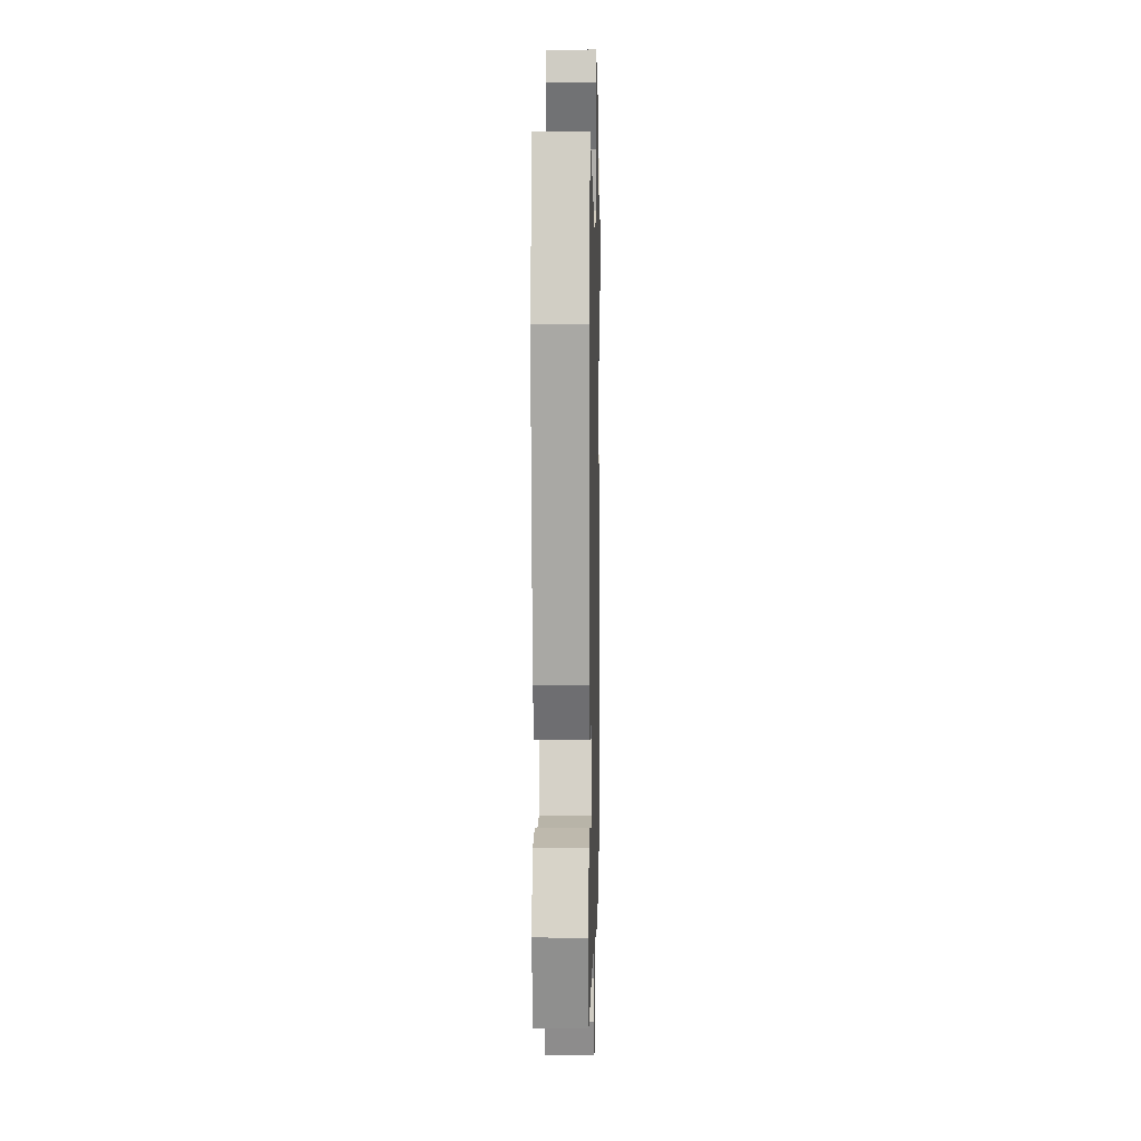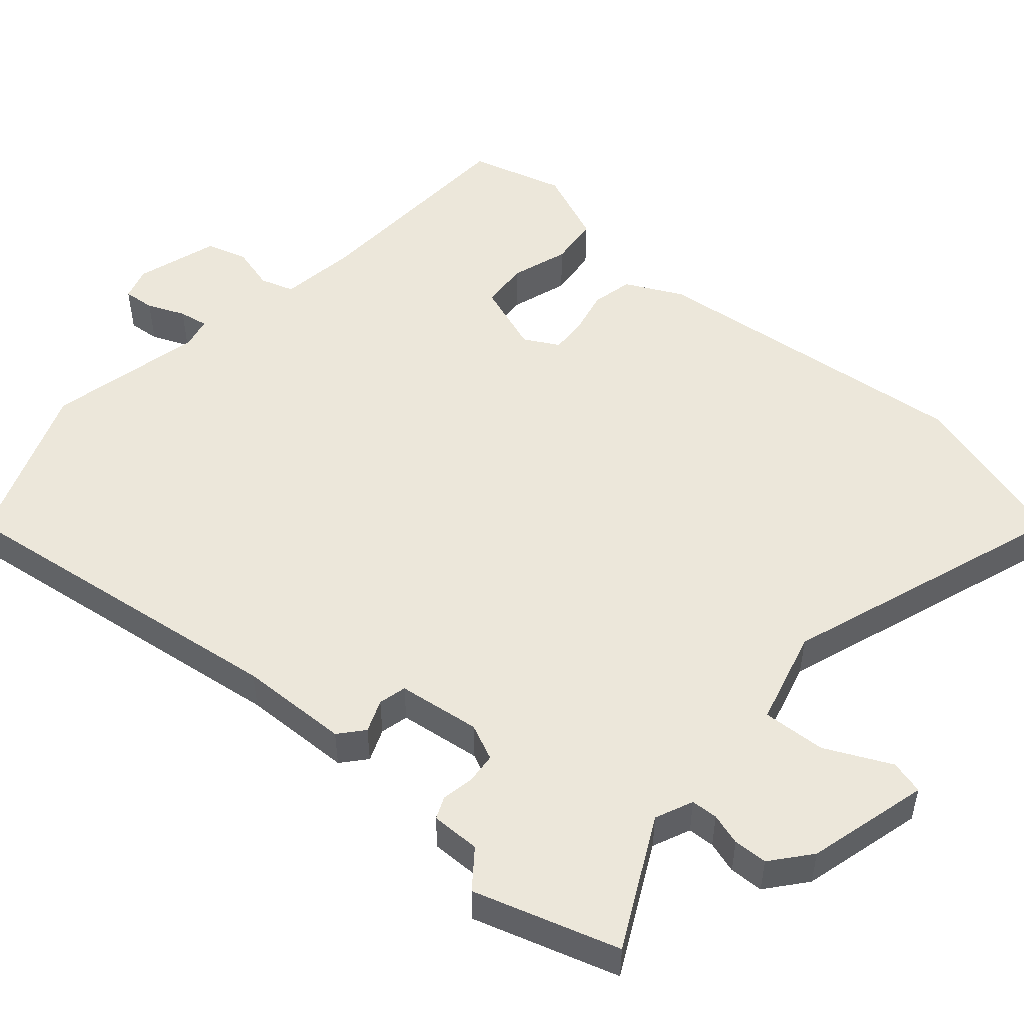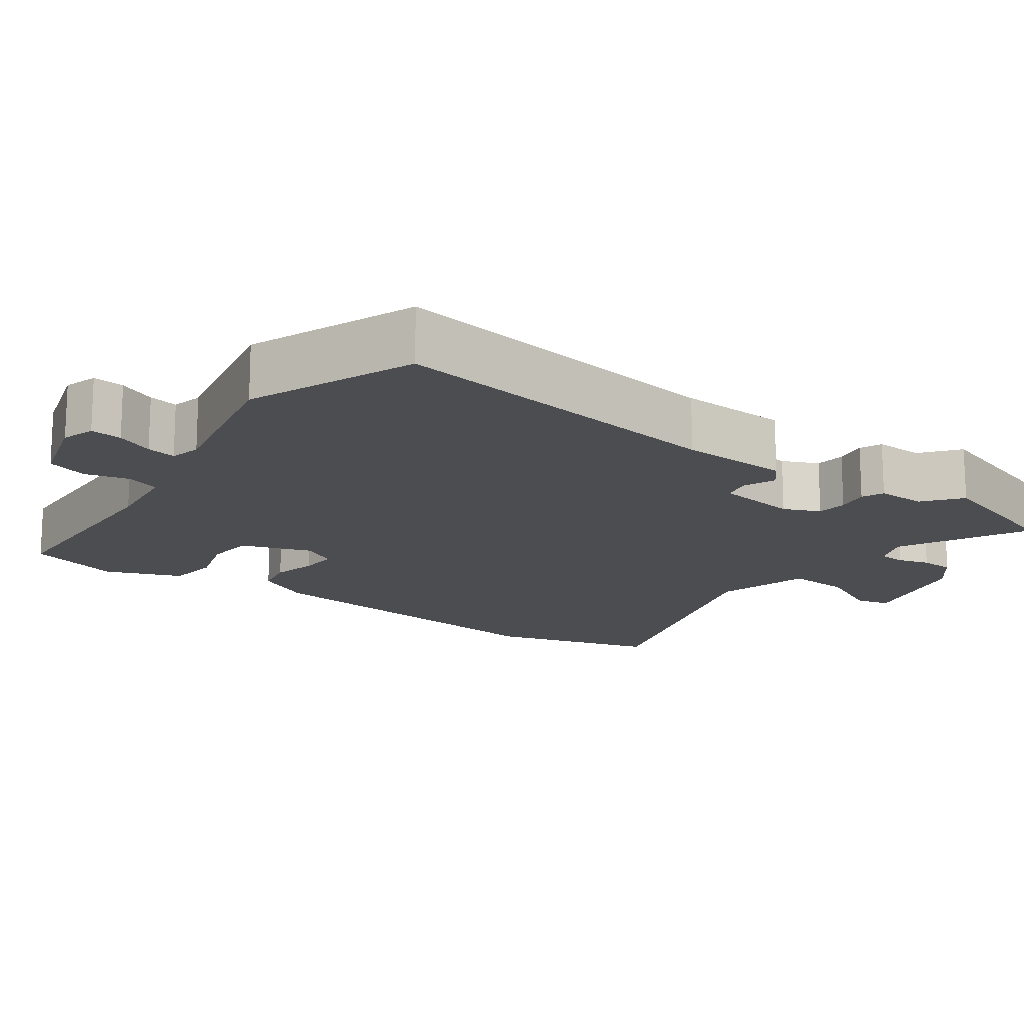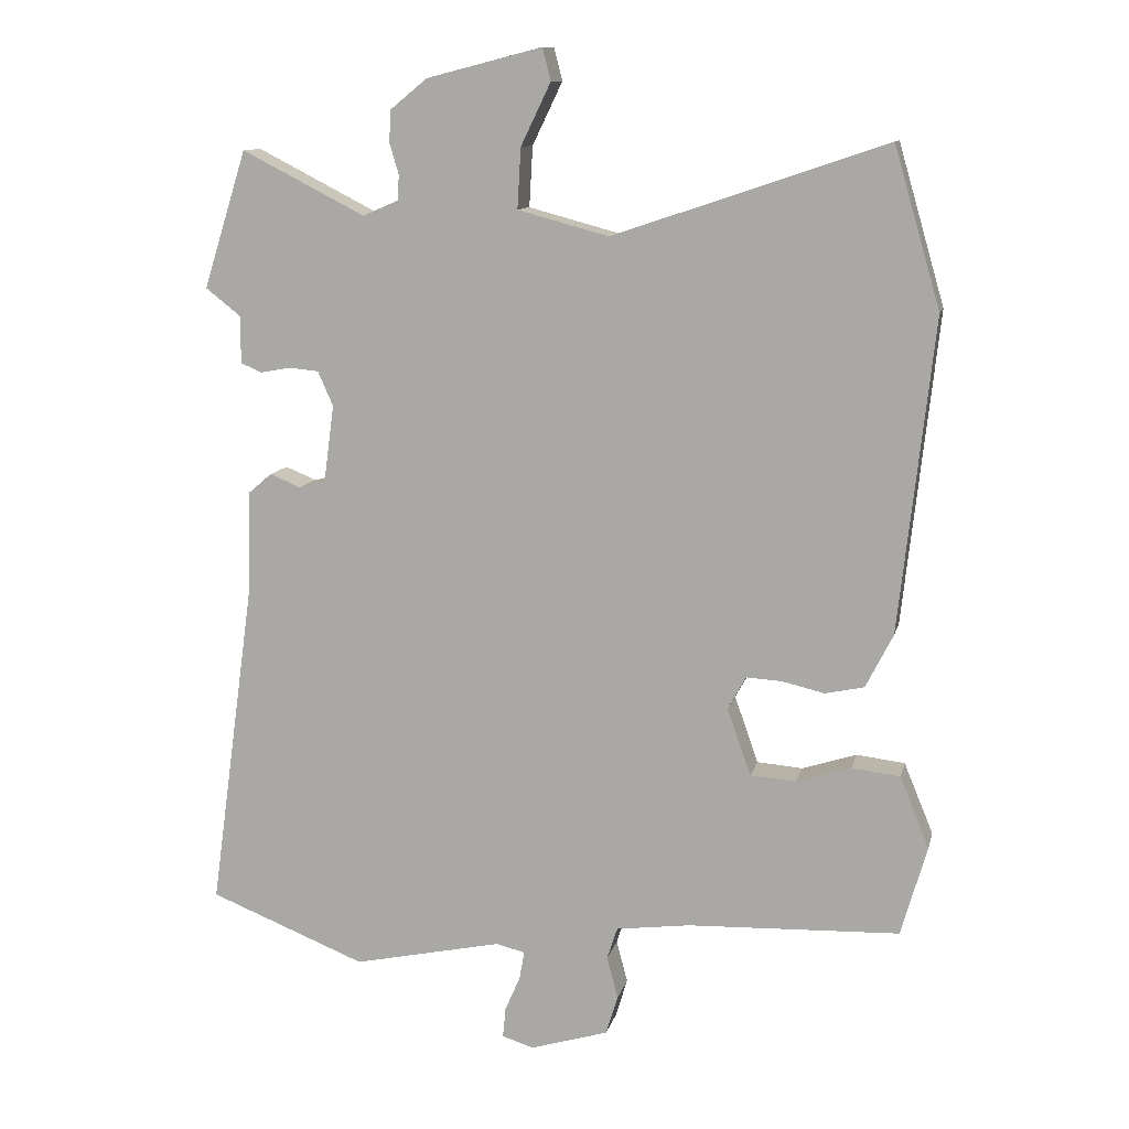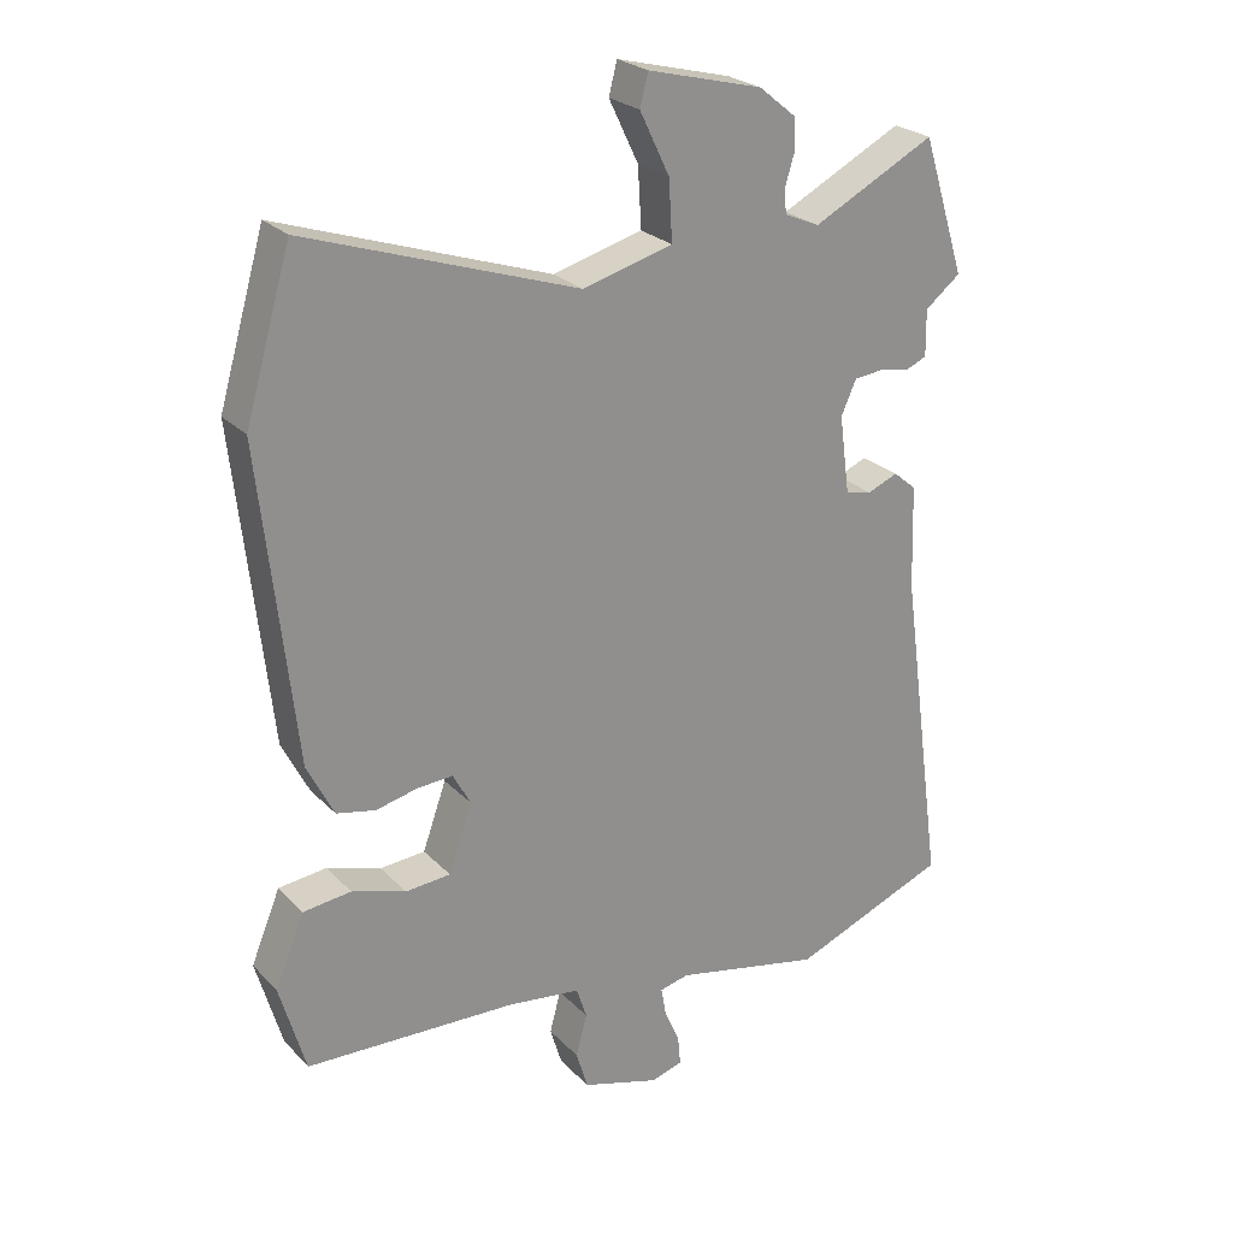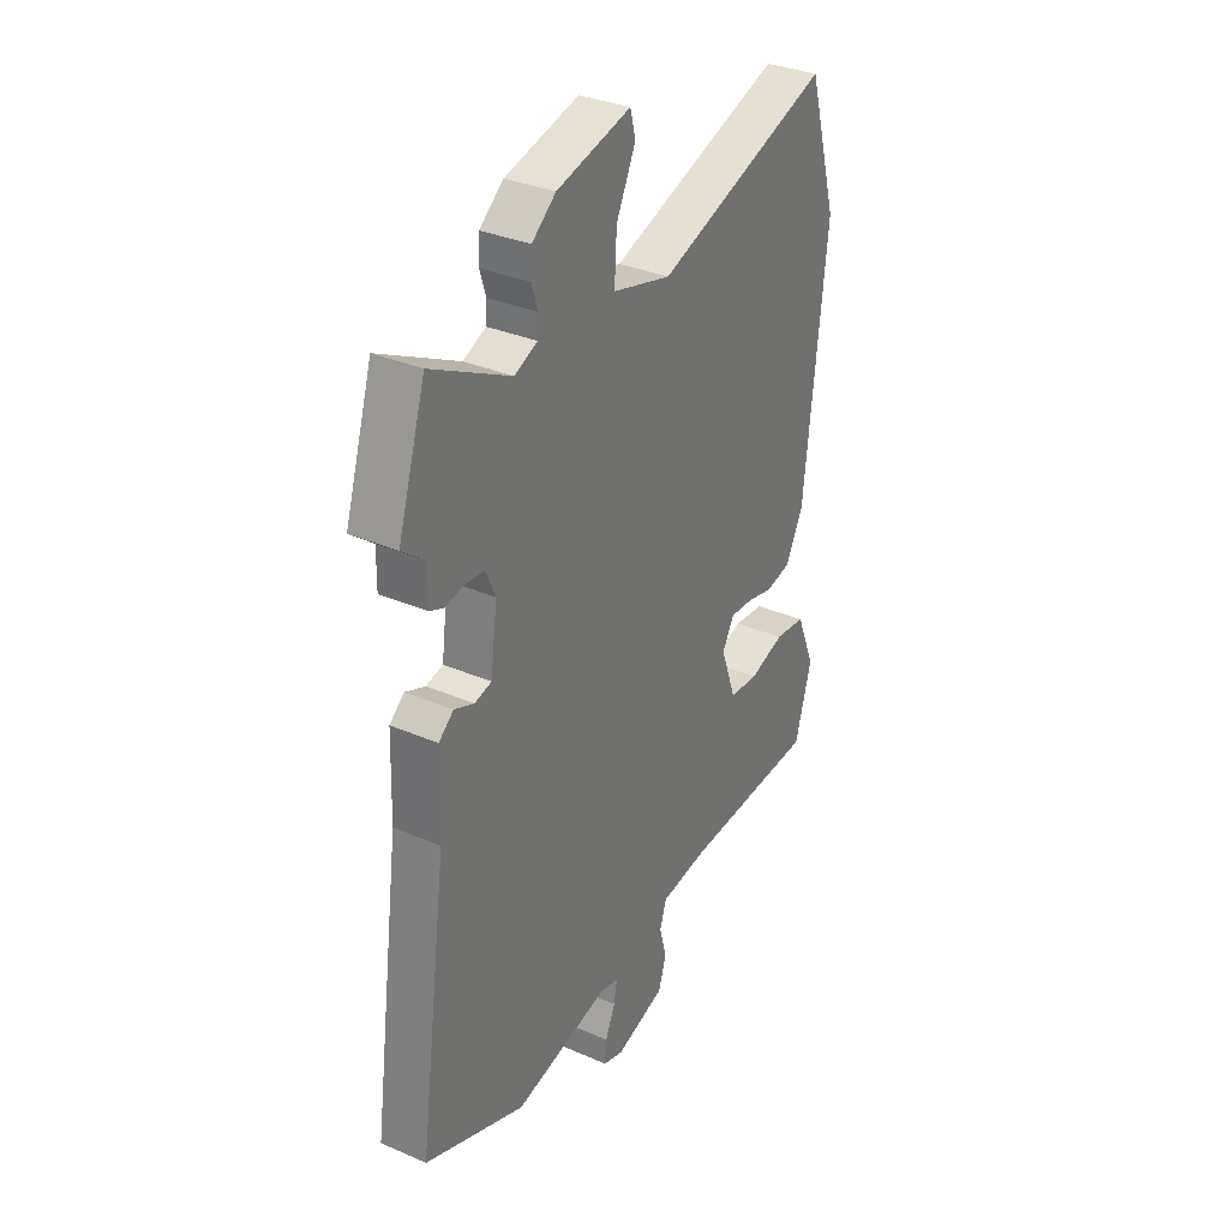
<metadata>
{"format":"obj","ext":"obj","renderer":"f3d","projection":"perspective","resolution":1024,"background":"white","views":[{"elev":8.6,"azim":91.4,"up":"+Z"},{"elev":50.8,"azim":-48.7,"up":"+Y"},{"elev":-16.0,"azim":-126.1,"up":"+Y"},{"elev":11.3,"azim":12.9,"up":"+Z"},{"elev":24.9,"azim":147.5,"up":"+Z"},{"elev":33.3,"azim":-59.4,"up":"+Z"}]}
</metadata>
<code>
v 0.459 0.07 0.642
v 0.525 0.07 0.415
v 0.476 0.07 -0.032
v 0.437 0.07 -0.109
v 0.381 0.07 -0.121
v 0.321 0.07 -0.107
v 0.27 0.07 -0.104
v 0.244 0.07 -0.151
v 0.278 0.07 -0.247
v 0.343 0.07 -0.252
v 0.421 0.07 -0.227
v 0.49 0.07 -0.235
v 0.532 0.07 -0.337
v 0.495 0.07 -0.466
v 0.192 0.07 -0.478
v 0.086 0.07 -0.492
v 0.071 0.07 -0.538
v 0.087 0.07 -0.598
v 0.07 0.07 -0.654
v -0.042 0.07 -0.688
v -0.087 0.07 -0.674
v -0.083 0.07 -0.631
v -0.061 0.07 -0.58
v -0.054 0.07 -0.54
v -0.096 0.07 -0.53
v -0.309 0.07 -0.576
v -0.534 0.07 -0.487
v -0.469 0.07 -0.016
v -0.464 0.07 0.133
v -0.431 0.07 0.161
v -0.387 0.07 0.143
v -0.349 0.07 0.152
v -0.334 0.07 0.264
v -0.356 0.07 0.313
v -0.398 0.07 0.317
v -0.442 0.07 0.309
v -0.472 0.07 0.322
v -0.471 0.07 0.389
v -0.522 0.07 0.429
v -0.46 0.07 0.625
v -0.284 0.07 0.535
v -0.233 0.07 0.557
v -0.231 0.07 0.593
v -0.244 0.07 0.636
v -0.242 0.07 0.682
v -0.189 0.07 0.725
v -0.024 0.07 0.767
v -0.012 0.07 0.721
v -0.055 0.07 0.632
v -0.06 0.07 0.546
v 0.07 0.07 0.511
v 0.459 0 0.642
v 0.525 0 0.415
v 0.476 0 -0.032
v 0.437 0 -0.109
v 0.381 0 -0.121
v 0.321 0 -0.107
v 0.27 0 -0.104
v 0.244 0 -0.151
v 0.278 0 -0.247
v 0.343 0 -0.252
v 0.421 0 -0.227
v 0.49 0 -0.235
v 0.532 0 -0.337
v 0.495 0 -0.466
v 0.192 0 -0.478
v 0.086 0 -0.492
v 0.071 0 -0.538
v 0.087 0 -0.598
v 0.07 0 -0.654
v -0.042 0 -0.688
v -0.087 0 -0.674
v -0.083 0 -0.631
v -0.061 0 -0.58
v -0.054 0 -0.54
v -0.096 0 -0.53
v -0.309 0 -0.576
v -0.534 0 -0.487
v -0.469 0 -0.016
v -0.464 0 0.133
v -0.431 0 0.161
v -0.387 0 0.143
v -0.349 0 0.152
v -0.334 0 0.264
v -0.356 0 0.313
v -0.398 0 0.317
v -0.442 0 0.309
v -0.472 0 0.322
v -0.471 0 0.389
v -0.522 0 0.429
v -0.46 0 0.625
v -0.284 0 0.535
v -0.233 0 0.557
v -0.231 0 0.593
v -0.244 0 0.636
v -0.242 0 0.682
v -0.189 0 0.725
v -0.024 0 0.767
v -0.012 0 0.721
v -0.055 0 0.632
v -0.06 0 0.546
v 0.07 0 0.511
f 46 47 48 49
f 46 49 50
f 43 44 45 46
f 42 43 46 50
f 41 42 50 51
f 38 39 40 41
f 35 36 37 38
f 34 35 38 41
f 33 34 41 51
f 28 29 30 31
f 28 31 32
f 25 26 27 28
f 24 25 28 32
f 20 21 22 23
f 20 23 24
f 17 18 19 20
f 16 17 20 24
f 12 13 14 15
f 10 11 12 15
f 9 10 15 16
f 8 9 16 24
f 3 4 5 6
f 3 6 7
f 2 3 7
f 24 32 33 51
f 7 8 24 51
f 1 2 7 51
f 100 99 98 97
f 101 100 97
f 97 96 95 94
f 101 97 94 93
f 102 101 93 92
f 92 91 90 89
f 89 88 87 86
f 92 89 86 85
f 102 92 85 84
f 82 81 80 79
f 83 82 79
f 79 78 77 76
f 83 79 76 75
f 74 73 72 71
f 75 74 71
f 71 70 69 68
f 75 71 68 67
f 66 65 64 63
f 66 63 62 61
f 67 66 61 60
f 75 67 60 59
f 57 56 55 54
f 58 57 54
f 58 54 53
f 102 84 83 75
f 102 75 59 58
f 102 58 53 52
f 1 52 53 2
f 2 53 54 3
f 3 54 55 4
f 4 55 56 5
f 5 56 57 6
f 6 57 58 7
f 7 58 59 8
f 8 59 60 9
f 9 60 61 10
f 10 61 62 11
f 11 62 63 12
f 12 63 64 13
f 13 64 65 14
f 14 65 66 15
f 15 66 67 16
f 16 67 68 17
f 17 68 69 18
f 18 69 70 19
f 19 70 71 20
f 20 71 72 21
f 21 72 73 22
f 22 73 74 23
f 23 74 75 24
f 24 75 76 25
f 25 76 77 26
f 26 77 78 27
f 27 78 79 28
f 28 79 80 29
f 29 80 81 30
f 30 81 82 31
f 31 82 83 32
f 32 83 84 33
f 33 84 85 34
f 34 85 86 35
f 35 86 87 36
f 36 87 88 37
f 37 88 89 38
f 38 89 90 39
f 39 90 91 40
f 40 91 92 41
f 41 92 93 42
f 42 93 94 43
f 43 94 95 44
f 44 95 96 45
f 45 96 97 46
f 46 97 98 47
f 47 98 99 48
f 48 99 100 49
f 49 100 101 50
f 50 101 102 51
f 51 102 52 1

</code>
